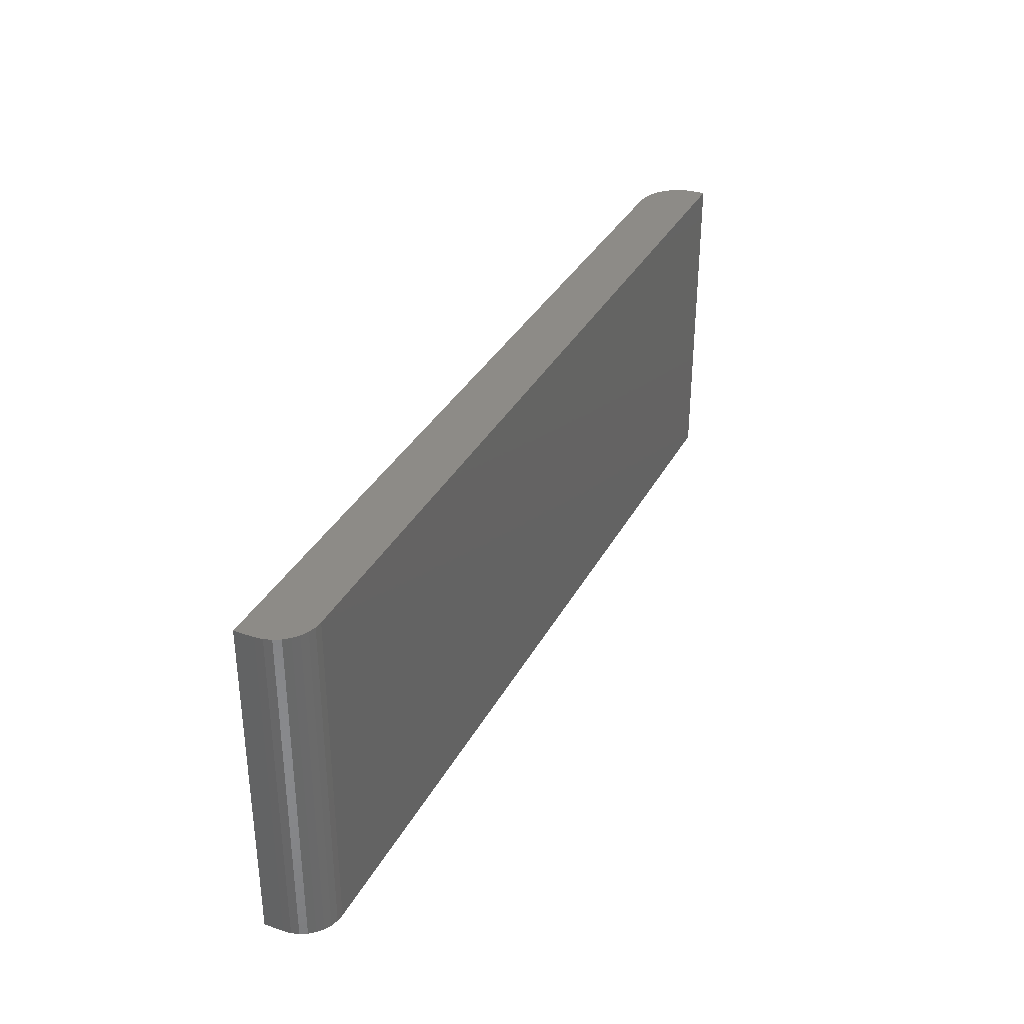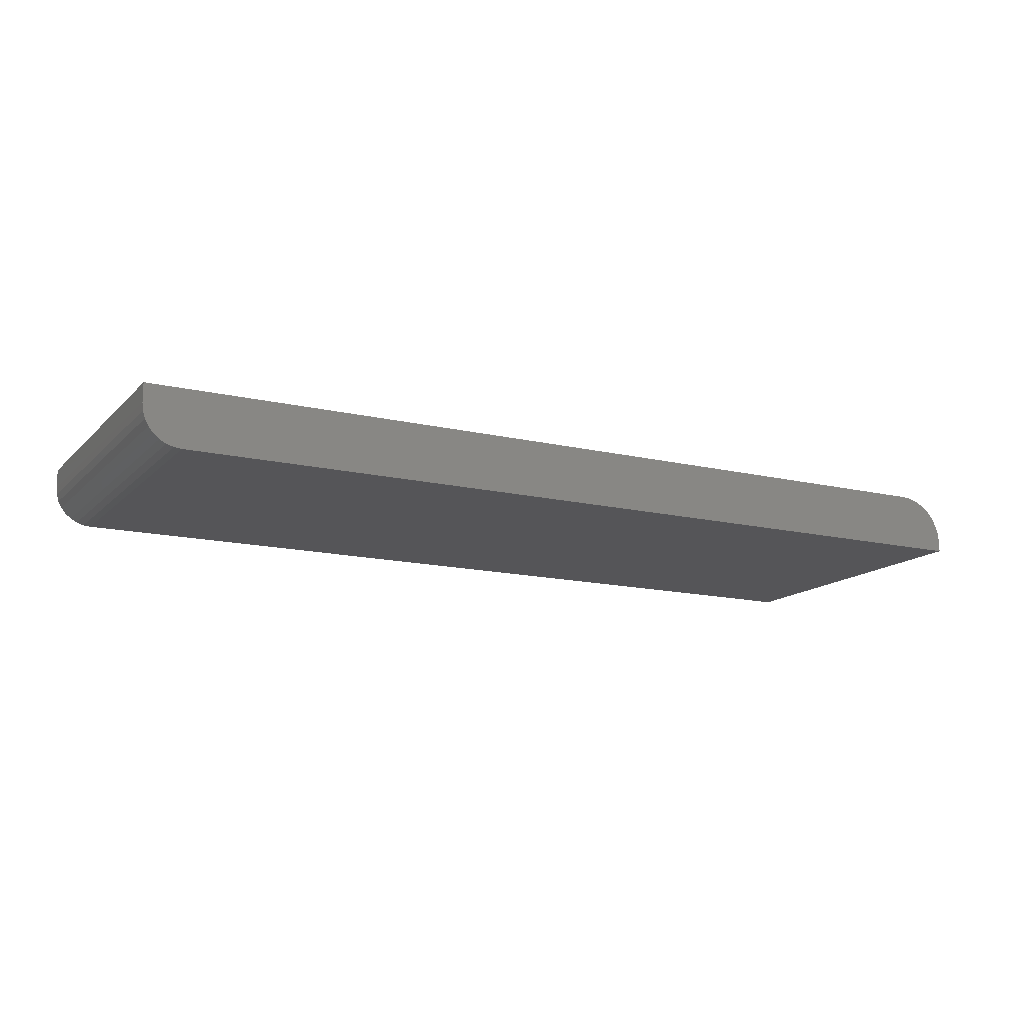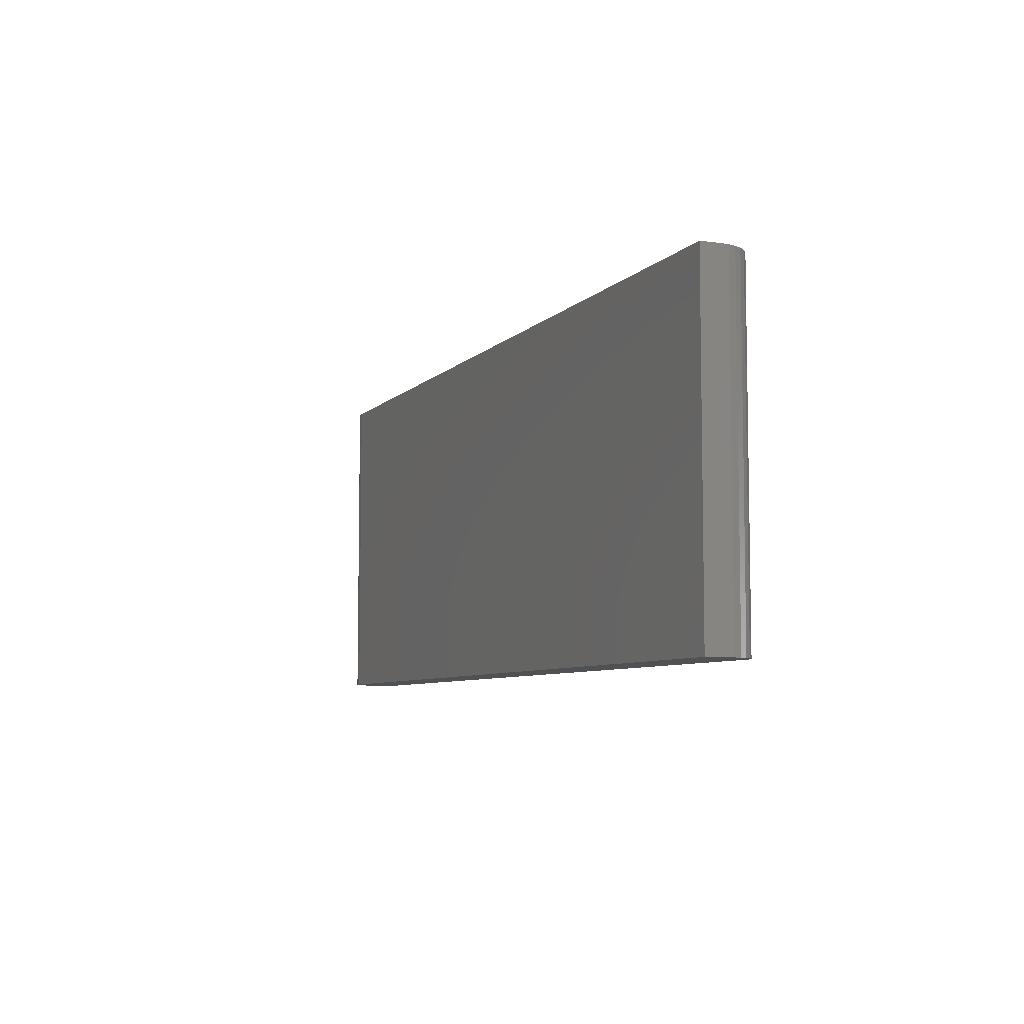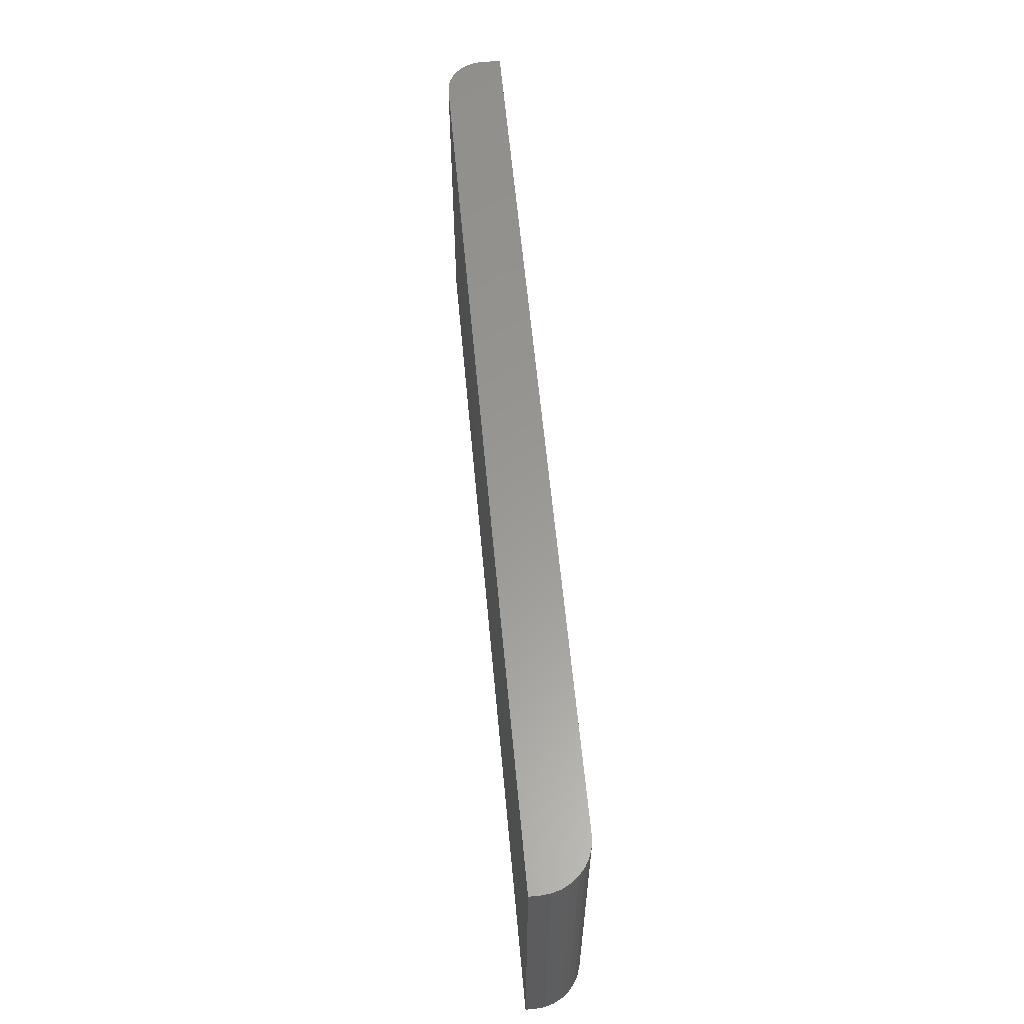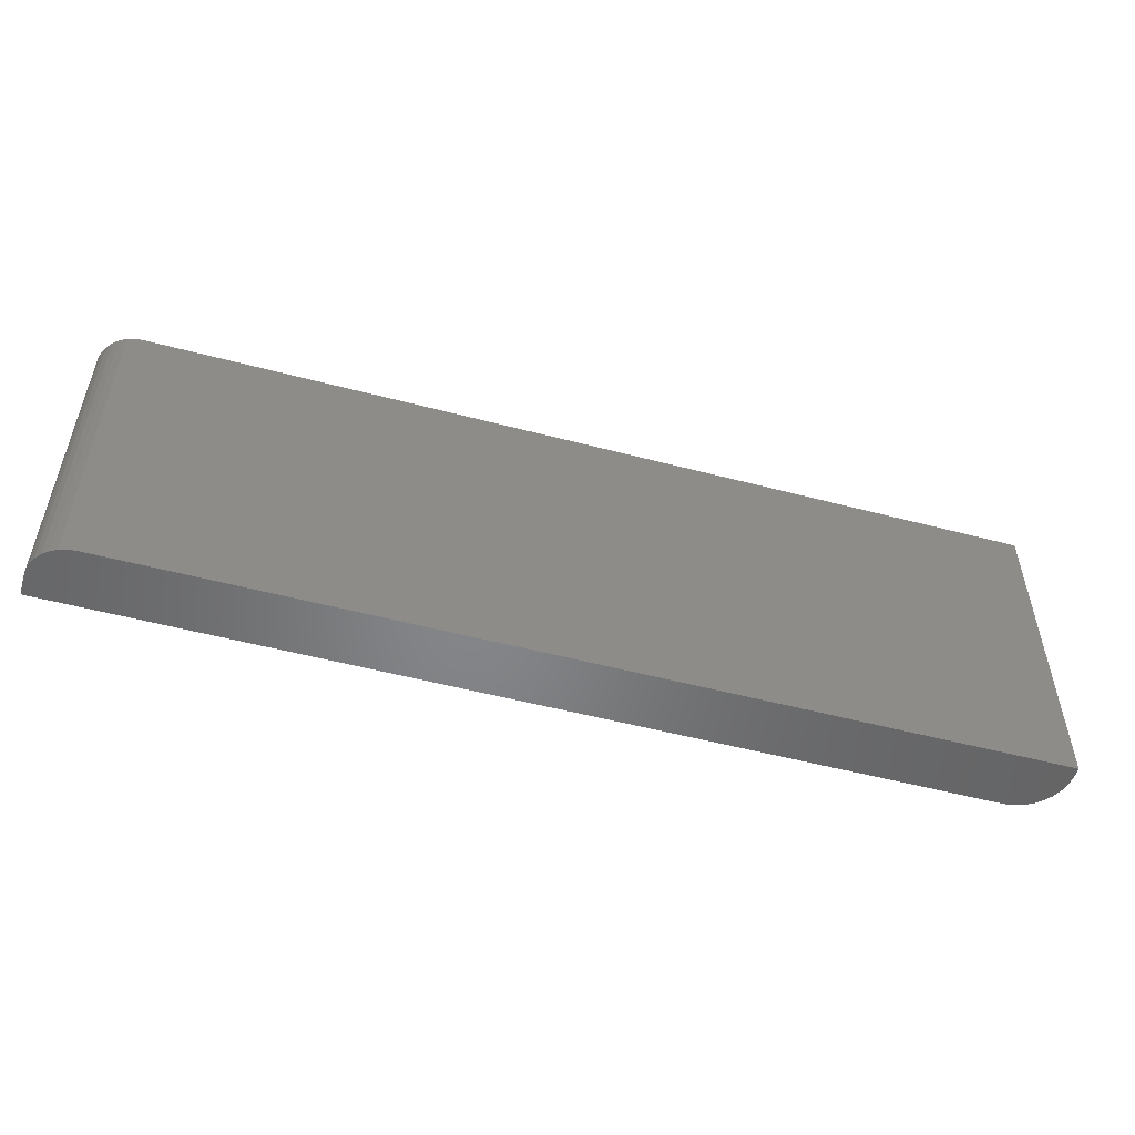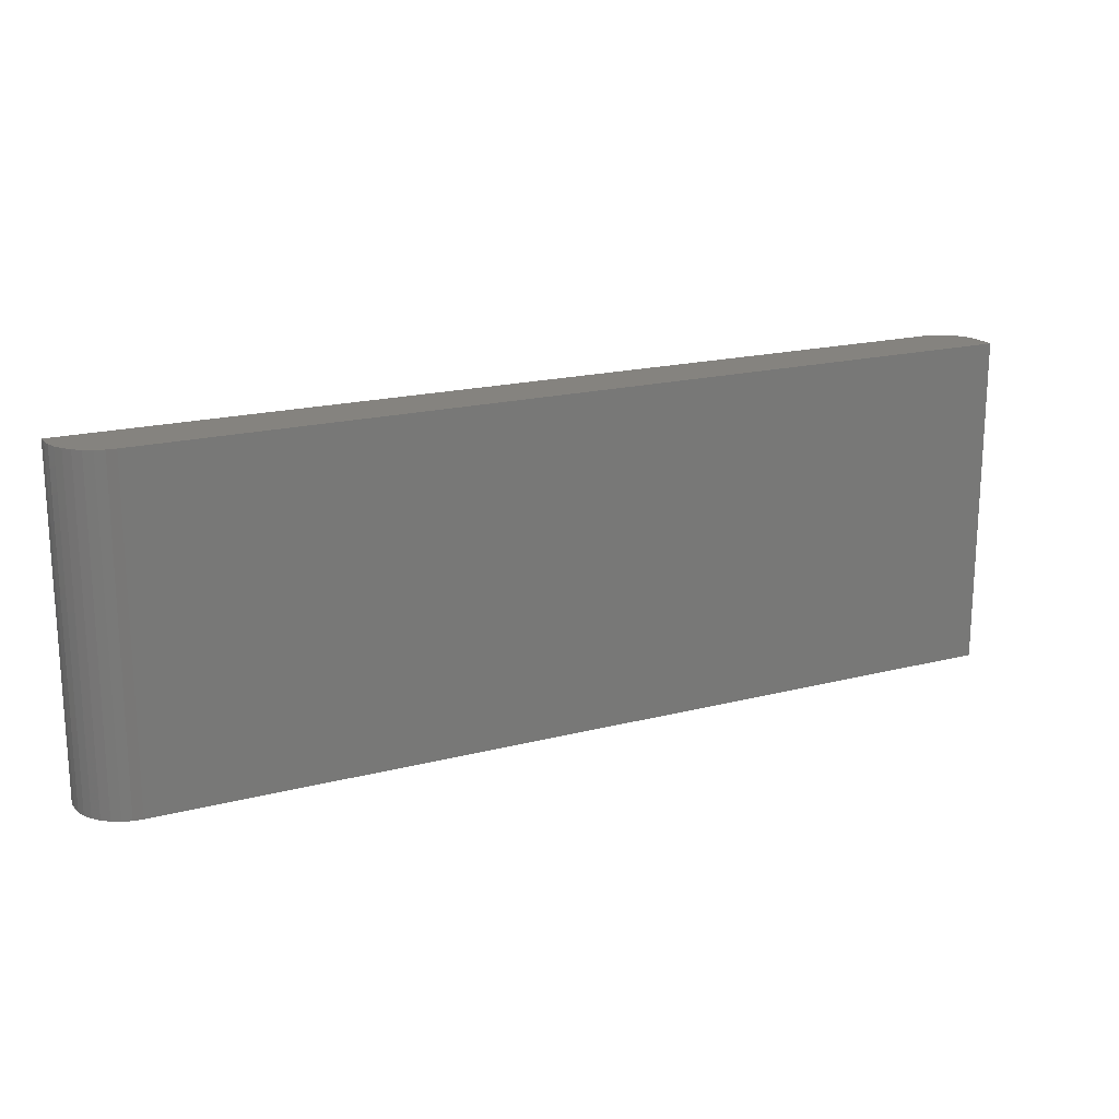
<metadata>
{"format":"stl","ext":"stl","renderer":"f3d","projection":"perspective","resolution":1024,"background":"white","views":[{"elev":34.4,"azim":-65.2,"up":"+Z"},{"elev":-14.4,"azim":-27.5,"up":"+Y"},{"elev":-6.8,"azim":-112.4,"up":"+Z"},{"elev":59.4,"azim":84.8,"up":"+Z"},{"elev":-52.7,"azim":-15.8,"up":"+Z"},{"elev":18.6,"azim":153.6,"up":"+Z"}]}
</metadata>
<code>
# stl→obj: 40 verts, 76 faces
v 0.75 -0.03906 0.2684
v 0.747 -0.02411 0.2684
v 0.75 -0.04688 0.2684
v 0.7492 -0.03144 0.2684
v 0 -0.01562 0.2684
v 0.0006005 -0.02172 0.2684
v 0.002379 -0.02758 0.2684
v 0.7386 -0.01144 0.2684
v 0.7326 -0.006583 0.2684
v 0.7259 -0.002973 0.2684
v 1.644e-17 0 0.2684
v 0.005267 -0.03299 0.2684
v 0.009153 -0.03772 0.2684
v 0.01389 -0.04161 0.2684
v 0.01929 -0.0445 0.2684
v 0.02515 -0.04627 0.2684
v 0.03125 -0.04688 0.2684
v 0.7109 0 0.2684
v 0.7186 -0.0007506 0.2684
v 0.7434 -0.01736 0.2684
v 0.75 -0.03906 -4.592e-17
v 0.747 -0.02411 -4.574e-17
v 0.7492 -0.03144 -4.588e-17
v 0.7434 -0.01736 -4.552e-17
v 0.005267 -0.03299 -3.225e-19
v 0.01929 -0.0445 -1.181e-18
v 0.01389 -0.04161 -8.504e-19
v 0.009153 -0.03772 -5.605e-19
v 0.75 -0.04688 -4.592e-17
v 0.03125 -0.04688 -1.914e-18
v 0 0 0
v 0.7109 0 -4.353e-17
v 0.7186 -0.0007506 -4.4e-17
v 0.7259 -0.002973 -4.445e-17
v 0.7326 -0.006583 -4.486e-17
v 0.7386 -0.01144 -4.522e-17
v 0.02515 -0.04627 -1.54e-18
v 0.002379 -0.02758 -1.457e-19
v 0.0006005 -0.02172 -3.677e-20
v 0 -0.01562 0
f 1 2 3
f 1 4 2
f 5 6 7
f 8 9 10
f 11 5 7
f 11 7 12
f 11 12 13
f 11 13 14
f 11 14 15
f 11 15 16
f 11 16 17
f 11 17 3
f 11 3 18
f 19 18 3
f 19 3 2
f 19 2 20
f 19 20 8
f 19 8 10
f 21 22 23
f 21 24 22
f 25 26 27
f 25 27 28
f 29 30 31
f 29 31 32
f 29 32 33
f 29 33 34
f 29 34 35
f 29 35 36
f 29 36 24
f 29 24 21
f 37 26 25
f 37 25 38
f 37 38 39
f 37 39 40
f 37 40 31
f 37 31 30
f 30 29 17
f 17 29 3
f 5 11 40
f 40 11 31
f 5 40 6
f 6 40 39
f 6 39 7
f 7 39 38
f 7 38 12
f 12 38 25
f 12 25 13
f 13 25 28
f 13 28 14
f 14 28 27
f 14 27 15
f 15 27 26
f 15 26 16
f 16 26 37
f 16 37 17
f 17 37 30
f 31 11 32
f 32 11 18
f 29 21 3
f 3 21 1
f 32 18 33
f 33 18 19
f 33 19 34
f 34 19 10
f 34 10 35
f 35 10 9
f 35 9 36
f 36 9 8
f 36 8 24
f 24 8 20
f 24 20 22
f 22 20 2
f 22 2 23
f 23 2 4
f 23 4 21
f 21 4 1

</code>
